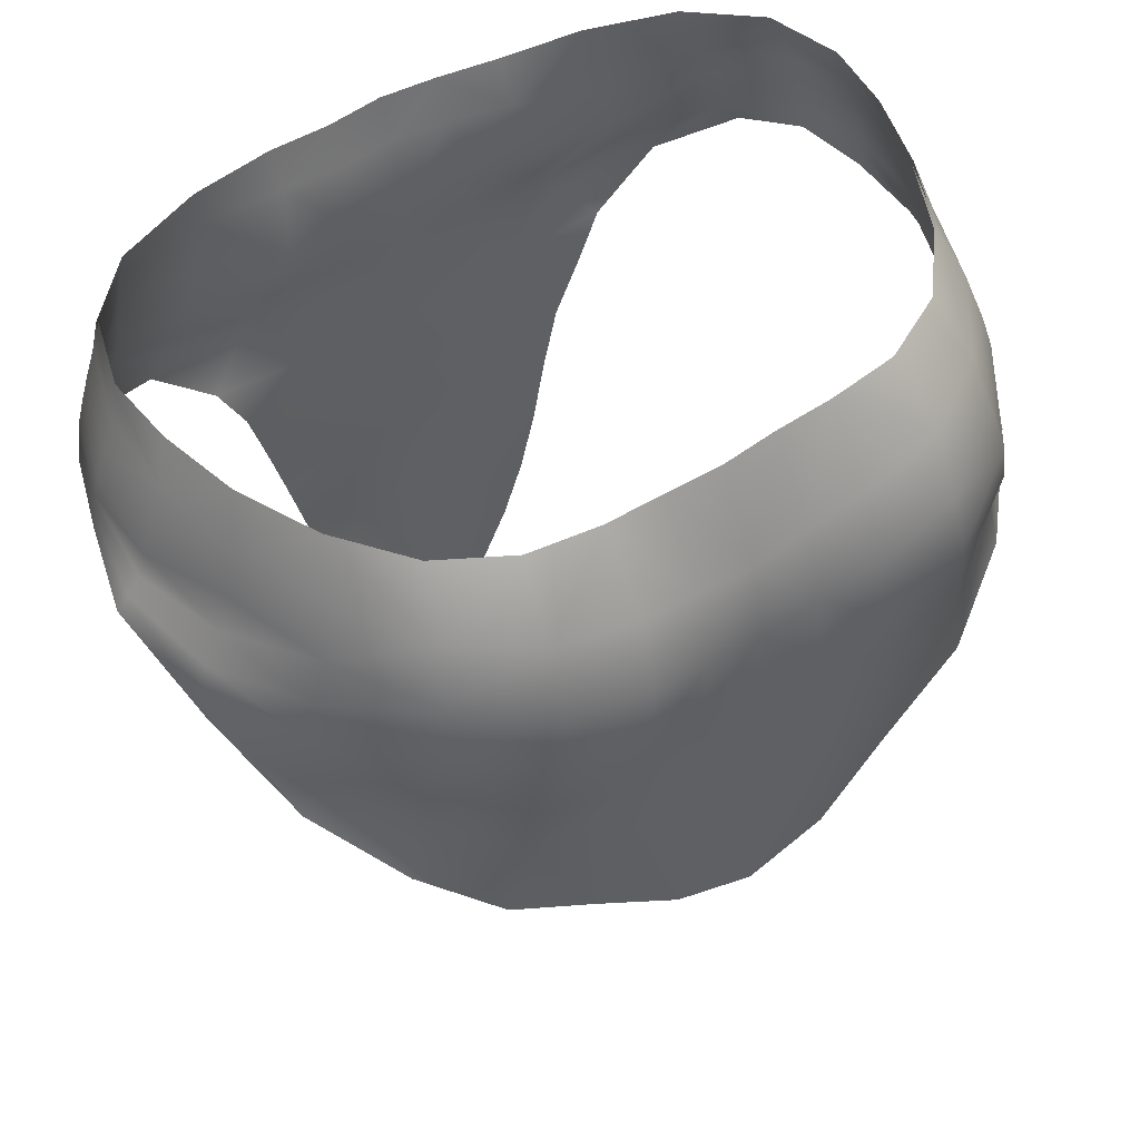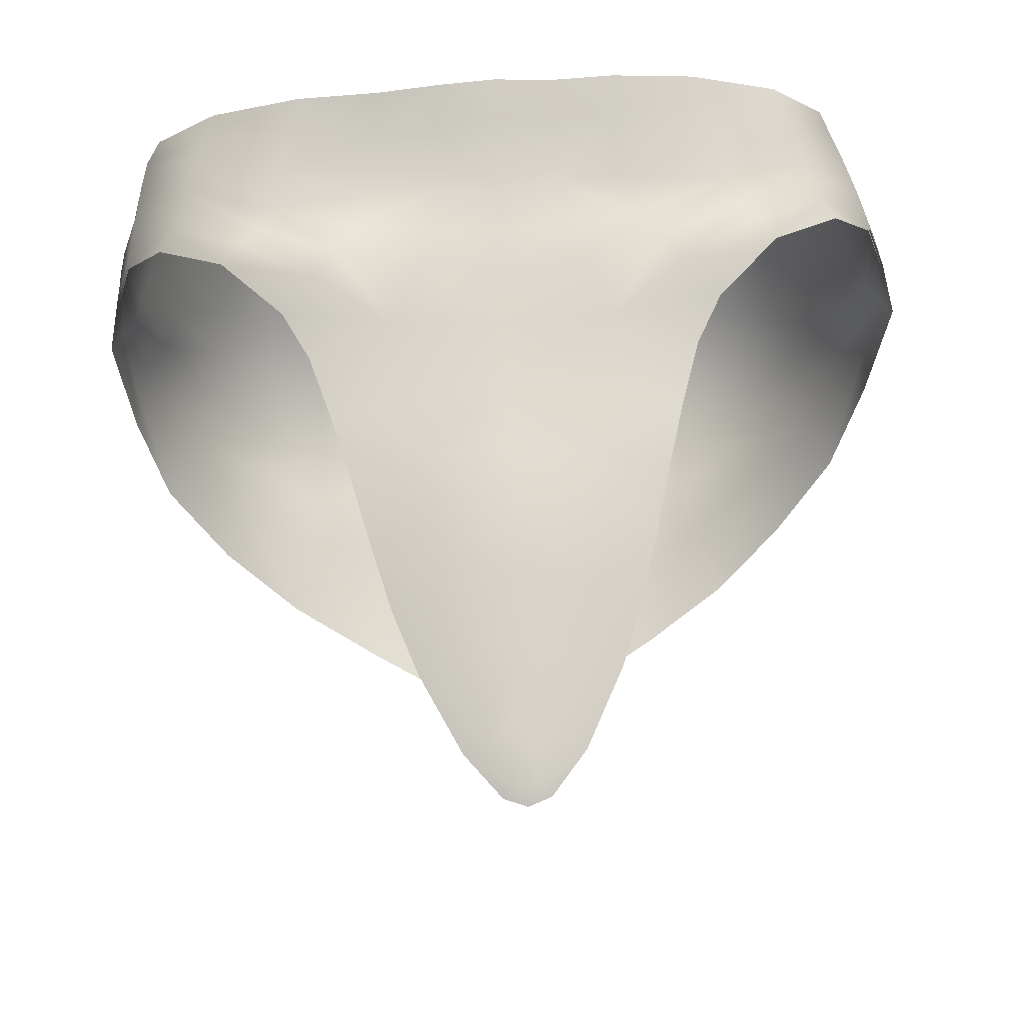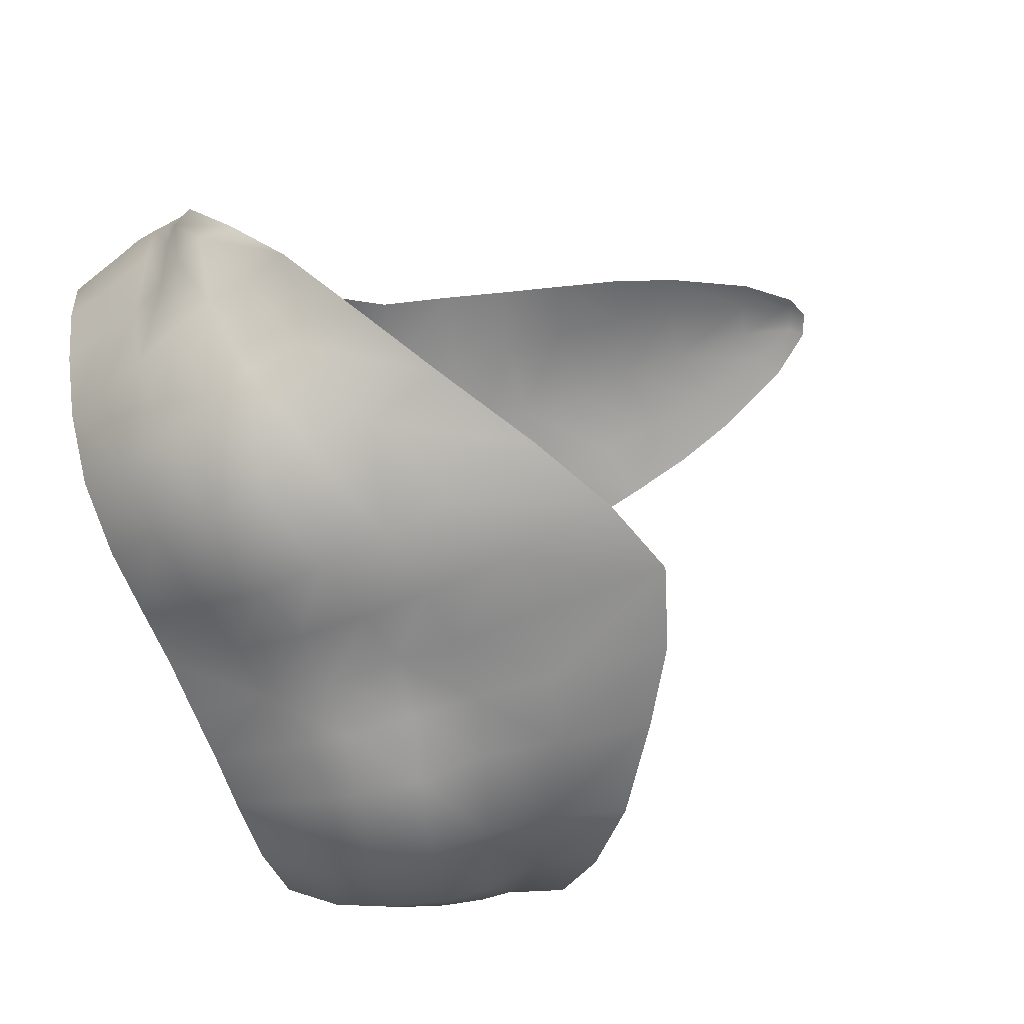
<metadata>
{"format":"obj","ext":"obj","renderer":"f3d","projection":"perspective","resolution":1024,"background":"white","views":[{"elev":50.4,"azim":145.6,"up":"+Y"},{"elev":72.9,"azim":-2.9,"up":"+Z"},{"elev":-67.6,"azim":-68.6,"up":"+Z"}]}
</metadata>
<code>
v  -6.673 100.1 10.26
v  -8.511 97.49 10.86
v  -5.086 95.16 10.68
v  -3.336 99.61 10.62
v  -5.469 104.5 10.16
v  -2.642 104.6 10.6
v  -13.75 105.8 8.467
v  -9.467 105.3 9.796
v  -9.033 106.8 10.06
v  -13.13 106.9 8.768
v  -16.07 106.9 6.258
v  -16.71 105.9 5.921
v  -10.46 101.4 9.788
v  -11.86 99.65 10.16
v  0.002661 91.91 10.65
v  0.009199 94.97 10.59
v  -4.18 91.64 10.66
v  -3.749 88.63 10.73
v  8e-05 89.06 10.87
v  -3.571 85.72 10.79
v  -0.000367 86.4 11.12
v  -3.183 82.64 10.68
v  -0.000371 83.21 11
v  -2.639 79.62 10.57
v  -0.000371 80.12 10.85
v  -1.566 75.92 10.41
v  -0.000371 76.31 10.6
v  -0.6061 73.93 10.34
v  -0.000371 73.64 10.35
v  -1.041 73.36 10.07
v  -0.000371 72.97 10.08
v  -6.295 84.76 10.09
v  -5.5 81.84 10.03
v  -2.668 75.36 10.03
v  -4.442 78.92 10.04
v  -7.024 87.64 10.3
v  -5.667 96.7 -16.12
v  -2.673 95.91 -15.81
v  -3.139 89.15 -16.3
v  -6.506 90.27 -15.87
v  -0.000352 88.66 -15.69
v  0.08808 95.54 -15.31
v  -2.649 102.3 -14.34
v  0.01151 102 -14.5
v  -2.33 106.1 -12.35
v  0.2489 106.1 -12.59
v  -17.23 104.7 -0.9266
v  -17.6 105.4 2.323
v  -17.08 106.8 2.882
v  -16.7 106.7 -0.401
v  -14.47 103.1 8.428
v  -7.835 90.63 10.41
v  -8.829 93.87 9.982
v  -17.24 103.4 5.797
v  -17.59 101.6 5.591
v  -15.26 101.3 8.155
v  -18.63 101 2.467
v  -18.4 102.8 2.443
v  -18.17 101.7 -1.026
v  -17.52 100.7 -5.02
v  -16.24 104.3 -4.762
v  -13.85 106.6 -7.554
v  -14.81 104.3 -8.6
v  -15.57 106.6 -4.028
v  -11.39 106.5 -10.46
v  -12.3 104.1 -12.09
v  -19.12 99.88 -0.9415
v  -12.8 98.76 9.856
v  -9.992 96 10.19
v  -15.95 100.5 7.714
v  -18.97 98.08 -5.228
v  -16.33 99.97 -9.196
v  -13.7 98.97 -13.33
v  -8.239 106.4 -12
v  -8.94 103.5 -14.07
v  -5.017 106.2 -12.29
v  -5.295 102.8 -14.46
v  -17.14 96.05 -9.002
v  -18.73 100.1 2.494
v  -17.79 100.7 5.394
v  -19.54 98.98 -0.623
v  -14.43 94.17 -12.47
v  -9.75 97.76 -15.77
v  -10.72 92.14 -14.95
v  -18.97 96.5 -5.144
v  -17.87 94 -9.277
v  -15.18 91.35 -12.55
v  -7.455 86.01 -15.18
v  -11.7 88.71 -14.59
v  -0.000371 82.64 -15.9
v  -3.718 83.88 -15.89
v  -5.281 106.6 10.75
v  -2.397 106.7 11.13
v  0.03711 99.48 10.52
v  -0.02039 104.7 10.93
v  0.205 106.7 11.31
v  6.717 100.3 9.925
v  3.393 99.73 10.51
v  5.098 95.18 10.39
v  8.523 97.51 10.59
v  5.459 105 10.57
v  2.578 104.7 10.65
v  13.86 105.9 8.725
v  13.46 106.9 8.829
v  9.489 107 10.28
v  9.615 105.5 10.2
v  16.41 105.9 5.931
v  16 106.8 6.207
v  10.61 101.7 9.947
v  11.89 99.67 10.21
v  4.183 91.64 10.45
v  3.749 88.63 10.65
v  3.571 85.72 10.79
v  3.183 82.64 10.68
v  2.639 79.62 10.57
v  1.566 75.92 10.41
v  0.6054 73.93 10.34
v  1.041 73.36 10.07
v  5.5 81.84 10.03
v  6.294 84.76 10.09
v  2.668 75.36 10.03
v  4.441 78.92 10.04
v  7.023 87.64 10.22
v  5.833 96.72 -16.15
v  6.472 90.27 -15.53
v  3.138 89.15 -15.89
v  2.848 95.93 -15.62
v  2.669 102.3 -14.55
v  2.823 106.1 -12.55
v  17.35 104.9 -0.8185
v  16.71 106.6 -0.1815
v  17 106.8 3.02
v  17.46 105.5 2.505
v  14.47 103.1 8.539
v  7.834 90.63 10.2
v  8.83 93.87 9.673
v  15.26 101.2 8.384
v  17.7 101.6 5.981
v  17.19 103.4 6.085
v  18.8 101 2.762
v  18.39 102.8 2.743
v  18.49 101.7 -0.8489
v  17.65 100.7 -4.927
v  16.54 104.5 -4.743
v  14.27 106.5 -7.421
v  15.89 106.5 -3.826
v  14.92 104.3 -8.712
v  12.56 104 -12.34
v  11.92 106.4 -10.5
v  19.44 99.87 -0.8312
v  9.995 96.01 9.939
v  12.84 98.76 9.893
v  16.03 100.5 8.011
v  18.93 98.08 -5.228
v  16.23 99.93 -9.345
v  13.65 98.94 -13.41
v  8.789 106.3 -12.19
v  9.093 103.5 -14.42
v  5.523 106.2 -12.56
v  5.347 102.9 -14.77
v  16.74 96.05 -9.354
v  18.96 100.1 2.769
v  17.95 100.7 5.767
v  19.86 98.98 -0.5185
v  13.79 94.14 -12.63
v  9.759 97.76 -15.69
v  10.36 92.14 -14.92
v  18.85 96.5 -5.17
v  17.42 94 -9.593
v  14.67 91.35 -12.81
v  7.454 86.01 -15.05
v  11.48 88.71 -14.71
v  3.717 83.88 -15.72
v  5.693 106.9 10.88
v  2.794 106.7 11.05
v  -2.78 101.7 10.18
v  -5.825 101.8 9.815
v  -9.86 103.3 9.841
v  -2.619 99.11 -15.44
v  0.08961 98.66 -15.27
v  -14.13 104.5 8.454
v  -18.03 103.9 2.327
v  -17.77 103 -1.077
v  -16.86 102.4 -5.081
v  -15.51 102 -9.257
v  -12.86 101.5 -13.06
v  -9.198 100.7 -15.32
v  -5.34 99.84 -15.73
v  -17.03 104.7 5.82
v  0.04512 101.7 10.3
v  5.753 102.3 9.894
v  2.816 101.9 10.12
v  10.02 103.6 10.09
v  2.793 99.13 -15.5
v  14.19 104.5 8.637
v  18.04 103.2 -0.9391
v  17.99 104 2.578
v  17.11 102.4 -5.022
v  15.55 102 -9.305
v  13.08 101.5 -13.16
v  9.361 100.7 -15.38
v  5.534 99.86 -15.87
v  16.85 104.6 5.981
v  -3.954 97.72 10.72
v  -7.472 98.79 10.8
v  -11.08 100.3 9.786
v  -5.936 93.51 -15.91
v  -2.881 92.84 -16.28
v  0.004418 92.55 -15.85
v  -14.8 102 8.301
v  -17.43 102.4 5.727
v  -18.55 101.8 2.471
v  -18.45 100.6 -0.9246
v  -18.49 99.44 -5.111
v  -16.87 98.01 -8.938
v  -14.33 96.67 -13.03
v  -10.26 95 -15.36
v  0.02271 97.46 10.58
v  7.51 98.92 10.59
v  3.992 97.79 10.5
v  11.12 100.5 9.869
v  2.895 92.84 -15.91
v  5.91 93.52 -15.64
v  17.48 102.4 6.098
v  14.82 102 8.538
v  18.63 101.8 2.777
v  18.81 100.6 -0.7931
v  18.52 99.44 -5.069
v  16.66 98.04 -9.275
v  13.92 96.64 -13.15
v  10.01 94.99 -15.27
v  -6.674 100 10.16
v  -8.503 97.49 10.76
v  -5.08 95.16 10.58
v  -3.329 99.59 10.44
v  -5.457 104.5 10.06
v  -2.629 104.7 10.51
v  -13.71 105.8 8.381
v  -9.45 105.3 9.698
v  -9.015 106.9 9.961
v  -13.09 106.9 8.677
v  -15.99 106.8 6.199
v  -16.62 105.9 5.875
v  -10.45 101.4 9.689
v  -11.85 99.62 10.07
v  0.002645 91.9 10.55
v  0.009267 94.97 10.49
v  -4.175 91.63 10.56
v  -3.74 88.63 10.63
v  6.9e-05 89.05 10.77
v  -3.555 85.72 10.69
v  -0.000366 86.4 11.02
v  -3.167 82.65 10.58
v  -0.000371 83.21 10.9
v  -2.622 79.63 10.48
v  -0.000371 80.13 10.75
v  -1.548 75.93 10.32
v  -0.000371 76.31 10.5
v  -0.5894 73.95 10.24
v  -0.000371 73.67 10.25
v  -1.019 73.38 9.972
v  -0.000371 73 9.987
v  -6.274 84.76 9.991
v  -5.476 81.85 9.938
v  -2.642 75.37 9.939
v  -4.417 78.93 9.944
v  -7.012 87.65 10.2
v  -5.669 96.71 -16.02
v  -2.678 95.91 -15.71
v  -3.134 89.14 -16.2
v  -6.49 90.27 -15.78
v  -0.000352 88.65 -15.59
v  0.08891 95.53 -15.21
v  -2.655 102.2 -14.24
v  0.01226 102 -14.41
v  -2.327 106.1 -12.26
v  0.2496 106 -12.49
v  -17.14 104.7 -0.9053
v  -17.5 105.3 2.321
v  -16.98 106.8 2.869
v  -16.61 106.6 -0.3824
v  -14.42 103.1 8.341
v  -7.823 90.63 10.31
v  -8.814 93.87 9.883
v  -17.15 103.4 5.744
v  -17.51 101.6 5.539
v  -15.2 101.3 8.077
v  -18.53 101 2.45
v  -18.3 102.7 2.433
v  -18.08 101.7 -1.007
v  -17.43 100.7 -4.989
v  -16.16 104.3 -4.728
v  -13.78 106.5 -7.51
v  -14.73 104.3 -8.556
v  -15.48 106.6 -3.994
v  -11.34 106.5 -10.4
v  -12.24 104 -12.02
v  -19.04 99.83 -0.9269
v  -12.77 98.76 9.764
v  -9.977 96.02 10.09
v  -15.88 100.5 7.645
v  -18.88 98.06 -5.195
v  -16.24 99.94 -9.147
v  -13.63 98.95 -13.26
v  -8.221 106.3 -11.92
v  -8.921 103.4 -13.99
v  -5.019 106.1 -12.21
v  -5.301 102.8 -14.37
v  -17.07 96.03 -8.94
v  -18.64 100.1 2.474
v  -17.71 100.7 5.347
v  -19.45 98.93 -0.6083
v  -14.37 94.17 -12.4
v  -9.725 97.76 -15.68
v  -10.69 92.14 -14.85
v  -18.88 96.49 -5.119
v  -17.8 93.96 -9.207
v  -15.13 91.33 -12.46
v  -7.434 86.01 -15.08
v  -11.67 88.7 -14.49
v  -0.000371 82.63 -15.8
v  -3.707 83.87 -15.79
v  -5.267 106.6 10.66
v  -2.386 106.7 11.03
v  0.03788 99.48 10.42
v  -0.02103 104.7 10.84
v  0.2021 106.8 11.22
v  6.72 100.3 9.826
v  3.384 99.72 10.33
v  5.092 95.18 10.29
v  8.515 97.52 10.5
v  5.45 105 10.47
v  2.57 104.7 10.55
v  13.8 105.9 8.643
v  13.41 106.9 8.744
v  9.468 107 10.18
v  9.597 105.5 10.11
v  16.32 105.9 5.885
v  15.92 106.8 6.153
v  10.59 101.7 9.851
v  11.87 99.65 10.11
v  4.178 91.63 10.35
v  3.74 88.63 10.55
v  3.554 85.72 10.69
v  3.166 82.65 10.58
v  2.621 79.63 10.48
v  1.548 75.93 10.32
v  0.5886 73.95 10.24
v  1.018 73.38 9.972
v  5.476 81.85 9.938
v  6.274 84.76 9.988
v  2.641 75.37 9.939
v  4.416 78.93 9.944
v  7.012 87.64 10.12
v  5.831 96.73 -16.05
v  6.455 90.27 -15.43
v  3.133 89.14 -15.79
v  2.855 95.93 -15.52
v  2.675 102.3 -14.46
v  2.821 106.1 -12.46
v  17.26 104.9 -0.801
v  16.61 106.6 -0.1655
v  16.91 106.8 3.004
v  17.36 105.5 2.5
v  14.42 103.1 8.455
v  7.822 90.62 10.1
v  8.814 93.87 9.574
v  15.2 101.2 8.305
v  17.62 101.6 5.93
v  17.11 103.4 6.032
v  18.7 101 2.746
v  18.29 102.8 2.731
v  18.39 101.7 -0.8325
v  17.57 100.7 -4.897
v  16.45 104.5 -4.71
v  14.2 106.5 -7.376
v  15.8 106.5 -3.796
v  14.85 104.3 -8.666
v  12.51 104 -12.27
v  11.87 106.4 -10.44
v  19.36 99.82 -0.8168
v  9.98 96.02 9.844
v  12.81 98.76 9.801
v  15.97 100.4 7.941
v  18.84 98.06 -5.197
v  16.15 99.91 -9.296
v  13.59 98.93 -13.34
v  8.765 106.3 -12.11
v  9.072 103.5 -14.33
v  5.523 106.1 -12.48
v  5.353 102.8 -14.68
v  16.67 96.03 -9.29
v  18.86 100.1 2.75
v  17.86 100.7 5.721
v  19.78 98.93 -0.503
v  13.73 94.13 -12.55
v  9.728 97.76 -15.59
v  10.33 92.14 -14.82
v  18.76 96.49 -5.147
v  17.36 93.96 -9.523
v  14.63 91.32 -12.72
v  7.433 86.01 -14.95
v  11.46 88.7 -14.61
v  3.707 83.87 -15.62
v  5.682 106.9 10.78
v  2.786 106.7 10.96
v  -2.77 101.7 9.996
v  -5.818 101.8 9.692
v  -9.849 103.3 9.742
v  -2.628 99.1 -15.34
v  0.09062 98.65 -15.17
v  -14.08 104.5 8.367
v  -17.93 103.9 2.321
v  -17.68 103 -1.056
v  -16.77 102.3 -5.048
v  -15.43 102 -9.21
v  -12.8 101.5 -12.98
v  -9.177 100.7 -15.23
v  -5.347 99.82 -15.64
v  -16.94 104.6 5.77
v  0.04501 101.7 10.2
v  5.748 102.3 9.77
v  2.806 101.9 9.937
v  10.01 103.6 9.991
v  2.802 99.12 -15.4
v  14.13 104.5 8.555
v  17.95 103.1 -0.9217
v  17.89 104 2.569
v  17.02 102.4 -4.989
v  15.47 102 -9.259
v  13.01 101.5 -13.09
v  9.334 100.7 -15.29
v  5.537 99.84 -15.77
v  16.76 104.6 5.932
v  -3.952 97.71 10.62
v  -7.474 98.77 10.71
v  -11.07 100.3 9.69
v  -5.927 93.51 -15.81
v  -2.877 92.83 -16.18
v  0.004418 92.54 -15.75
v  -14.75 102 8.217
v  -17.35 102.4 5.674
v  -18.45 101.8 2.458
v  -18.37 100.5 -0.907
v  -18.41 99.4 -5.077
v  -16.78 98 -8.884
v  -14.26 96.68 -12.95
v  -10.24 95 -15.26
v  0.02311 97.46 10.48
v  7.513 98.9 10.5
v  3.989 97.78 10.41
v  11.1 100.5 9.774
v  2.891 92.83 -15.81
v  5.899 93.52 -15.54
v  17.39 102.4 6.045
v  14.77 102 8.455
v  18.53 101.8 2.764
v  18.72 100.5 -0.7772
v  18.44 99.4 -5.036
v  16.58 98.02 -9.221
v  13.86 96.64 -13.08
v  9.981 95 -15.18
g F_Cloth_Tasset
f 205 2 3 204
f 1 4 176 177
f 9 10 7 8
f 11 12 7 10
f 177 178 13 1
f 205 1 13 206
f 3 17 15 16
f 15 17 18 19
f 19 18 20 21
f 21 20 22 23
f 23 22 24 25
f 25 24 26 27
f 27 26 28 29
f 29 28 30 31
f 32 33 22 20
f 28 26 34 30
f 35 24 22 33
f 35 34 26 24
f 18 36 32 20
f 208 39 40 207
f 208 38 42 209
f 180 42 38 179
f 44 43 45 46
f 49 50 47 48
f 48 12 11 49
f 178 8 7 181
f 52 36 18 17
f 52 17 3 53
f 211 55 56 210
f 211 54 58 212
f 183 59 58 182
f 183 47 61 184
f 61 64 62 63
f 66 63 62 65
f 212 58 59 213
f 68 69 2 14
f 69 53 3 2
f 68 14 56 70
f 214 71 67 213
f 185 72 60 184
f 185 63 66 186
f 66 65 74 75
f 75 74 76 77
f 76 45 43 77
f 214 60 72 215
f 55 57 79 80
f 80 70 56 55
f 79 57 67 81
f 216 82 78 215
f 187 83 73 186
f 188 37 83 187
f 188 77 43 179
f 217 83 37 207
f 216 73 83 217
f 85 81 67 71
f 86 85 71 78
f 78 82 87 86
f 64 61 47 50
f 189 12 48 182
f 189 54 51 181
f 206 13 51 210
f 84 40 88 89
f 89 87 82 84
f 90 91 39 41
f 91 88 40 39
f 5 92 9 8
f 93 92 5 6
f 204 3 16 218
f 95 96 93 6
f 4 94 190 176
f 219 220 99 100
f 192 98 97 191
f 105 106 103 104
f 108 104 103 107
f 191 97 109 193
f 109 97 219 221
f 99 16 15 111
f 15 19 112 111
f 19 21 113 112
f 21 23 114 113
f 23 25 115 114
f 25 27 116 115
f 27 29 117 116
f 29 31 118 117
f 120 113 114 119
f 117 118 121 116
f 122 119 114 115
f 122 115 116 121
f 112 113 120 123
f 125 126 222 223
f 42 127 222 209
f 127 42 180 194
f 44 46 129 128
f 132 133 130 131
f 133 132 108 107
f 193 195 103 106
f 135 111 112 123
f 135 136 99 111
f 137 138 224 225
f 141 139 224 226
f 141 142 196 197
f 144 130 196 198
f 144 147 145 146
f 148 149 145 147
f 226 227 142 141
f 152 110 100 151
f 151 100 99 136
f 152 153 137 110
f 150 154 228 227
f 143 155 199 198
f 148 147 199 200
f 148 158 157 149
f 158 160 159 157
f 159 160 128 129
f 228 229 155 143
f 138 163 162 140
f 163 138 137 153
f 162 164 150 140
f 161 165 230 229
f 156 166 201 200
f 166 124 202 201
f 202 194 128 160
f 231 223 124 166
f 230 231 166 156
f 168 154 150 164
f 169 161 154 168
f 161 169 170 165
f 146 131 130 144
f 133 107 203 197
f 134 139 203 195
f 134 109 221 225
f 167 172 171 125
f 172 167 165 170
f 90 41 126 173
f 173 126 125 171
f 101 106 105 174
f 175 102 101 174
f 218 220 98 94
f 95 102 175 96
f 190 94 98 192
f 5 177 176 6
f 178 177 5 8
f 44 180 179 43
f 13 178 181 51
f 47 183 182 48
f 59 183 184 60
f 63 185 184 61
f 72 185 186 73
f 75 187 186 66
f 77 188 187 75
f 37 188 179 38
f 54 189 182 58
f 12 189 181 7
f 6 176 190 95
f 192 191 101 102
f 191 193 106 101
f 194 180 44 128
f 195 193 109 134
f 197 196 130 133
f 198 196 142 143
f 198 199 147 144
f 200 199 155 156
f 200 201 158 148
f 201 202 160 158
f 194 202 124 127
f 197 203 139 141
f 195 203 107 103
f 190 192 102 95
f 1 205 204 4
f 2 205 206 14
f 38 208 207 37
f 39 208 209 41
f 54 211 210 51
f 55 211 212 57
f 57 212 213 67
f 60 214 213 59
f 71 214 215 78
f 73 216 215 72
f 84 217 207 40
f 82 216 217 84
f 14 206 210 56
f 4 204 218 94
f 220 219 97 98
f 221 219 100 110
f 223 222 127 124
f 209 222 126 41
f 225 224 139 134
f 226 224 138 140
f 227 226 140 150
f 227 228 143 142
f 229 228 154 161
f 229 230 156 155
f 223 231 167 125
f 231 230 165 167
f 225 221 110 137
f 220 218 16 99
f 234 233 436 435
f 407 235 232 408
f 238 241 240 239
f 238 243 242 241
f 244 409 408 232
f 244 232 436 437
f 246 248 234 247
f 249 248 246 250
f 251 249 250 252
f 253 251 252 254
f 255 253 254 256
f 257 255 256 258
f 259 257 258 260
f 261 259 260 262
f 253 264 263 251
f 265 257 259 261
f 253 255 266 264
f 257 265 266 255
f 263 267 249 251
f 271 270 439 438
f 273 269 439 440
f 269 273 411 410
f 276 274 275 277
f 278 281 280 279
f 242 243 279 280
f 238 239 409 412
f 249 267 283 248
f 234 248 283 284
f 287 286 442 441
f 289 285 442 443
f 289 290 414 413
f 292 278 414 415
f 293 295 292 294
f 293 294 297 296
f 290 289 443 444
f 233 300 299 245
f 234 284 300 233
f 287 245 299 301
f 298 302 445 444
f 291 303 416 415
f 297 294 416 417
f 305 296 297 306
f 307 305 306 308
f 274 276 307 308
f 303 291 445 446
f 310 288 286 311
f 287 301 311 286
f 298 288 310 312
f 309 313 447 446
f 304 314 418 417
f 314 268 419 418
f 274 308 419 410
f 268 314 448 438
f 314 304 447 448
f 298 312 316 302
f 302 316 317 309
f 318 313 309 317
f 278 292 295 281
f 279 243 420 413
f 282 285 420 412
f 282 244 437 441
f 319 271 315 320
f 313 318 320 315
f 270 322 321 272
f 271 319 322 270
f 240 323 236 239
f 236 323 324 237
f 247 234 435 449
f 324 327 326 237
f 421 325 235 407
f 330 451 450 331
f 328 329 423 422
f 334 337 336 335
f 334 335 339 338
f 340 328 422 424
f 450 328 340 452
f 246 247 330 342
f 343 250 246 342
f 344 252 250 343
f 345 254 252 344
f 346 256 254 345
f 347 258 256 346
f 348 260 258 347
f 349 262 260 348
f 345 344 351 350
f 352 349 348 347
f 345 350 353 346
f 347 346 353 352
f 351 344 343 354
f 453 357 356 454
f 453 358 273 440
f 411 273 358 425
f 360 277 275 359
f 361 364 363 362
f 339 363 364 338
f 334 426 424 337
f 343 342 366 354
f 330 367 366 342
f 455 369 368 456
f 455 370 372 457
f 427 373 372 428
f 427 361 375 429
f 376 378 375 377
f 376 380 379 378
f 373 458 457 372
f 331 341 383 382
f 330 331 382 367
f 368 384 383 341
f 459 385 381 458
f 430 386 374 429
f 430 378 379 431
f 388 389 379 380
f 390 391 389 388
f 359 391 390 360
f 386 460 459 374
f 393 394 369 371
f 368 369 394 384
f 381 395 393 371
f 461 396 392 460
f 432 397 387 431
f 433 355 397 432
f 359 425 433 391
f 355 454 462 397
f 397 462 461 387
f 381 385 399 395
f 385 392 400 399
f 401 400 392 396
f 361 362 377 375
f 434 338 364 428
f 434 370 365 426
f 452 340 365 456
f 402 403 398 356
f 396 398 403 401
f 357 272 321 404
f 356 357 404 402
f 336 337 332 405
f 332 333 406 405
f 329 451 449 325
f 406 333 326 327
f 329 325 421 423
f 407 408 236 237
f 236 408 409 239
f 410 411 275 274
f 412 409 244 282
f 413 414 278 279
f 415 414 290 291
f 415 416 294 292
f 417 416 303 304
f 417 418 306 297
f 418 419 308 306
f 410 419 268 269
f 413 420 285 289
f 412 420 243 238
f 421 407 237 326
f 332 422 423 333
f 337 424 422 332
f 275 411 425 359
f 340 424 426 365
f 361 427 428 364
f 373 427 429 374
f 378 430 429 375
f 386 430 431 387
f 389 432 431 379
f 391 433 432 389
f 355 433 425 358
f 370 434 428 372
f 338 434 426 334
f 333 423 421 326
f 435 436 232 235
f 437 436 233 245
f 438 439 269 268
f 440 439 270 272
f 441 442 285 282
f 443 442 286 288
f 444 443 288 298
f 444 445 291 290
f 446 445 302 309
f 446 447 304 303
f 438 448 315 271
f 448 447 313 315
f 441 437 245 287
f 449 435 235 325
f 328 450 451 329
f 331 450 452 341
f 358 453 454 355
f 357 453 440 272
f 370 455 456 365
f 369 455 457 371
f 371 457 458 381
f 374 459 458 373
f 385 459 460 392
f 387 461 460 386
f 398 462 454 356
f 396 461 462 398
f 341 452 456 368
f 247 449 451 330

</code>
